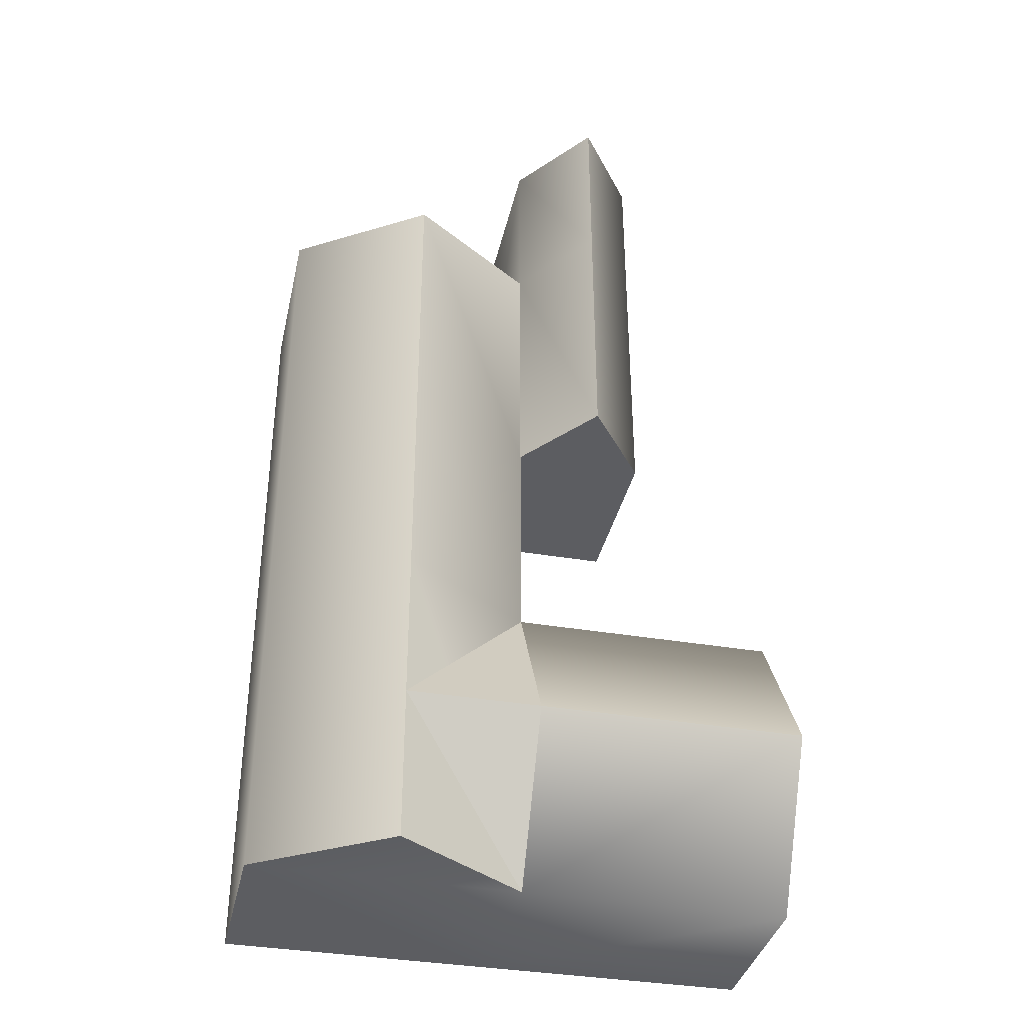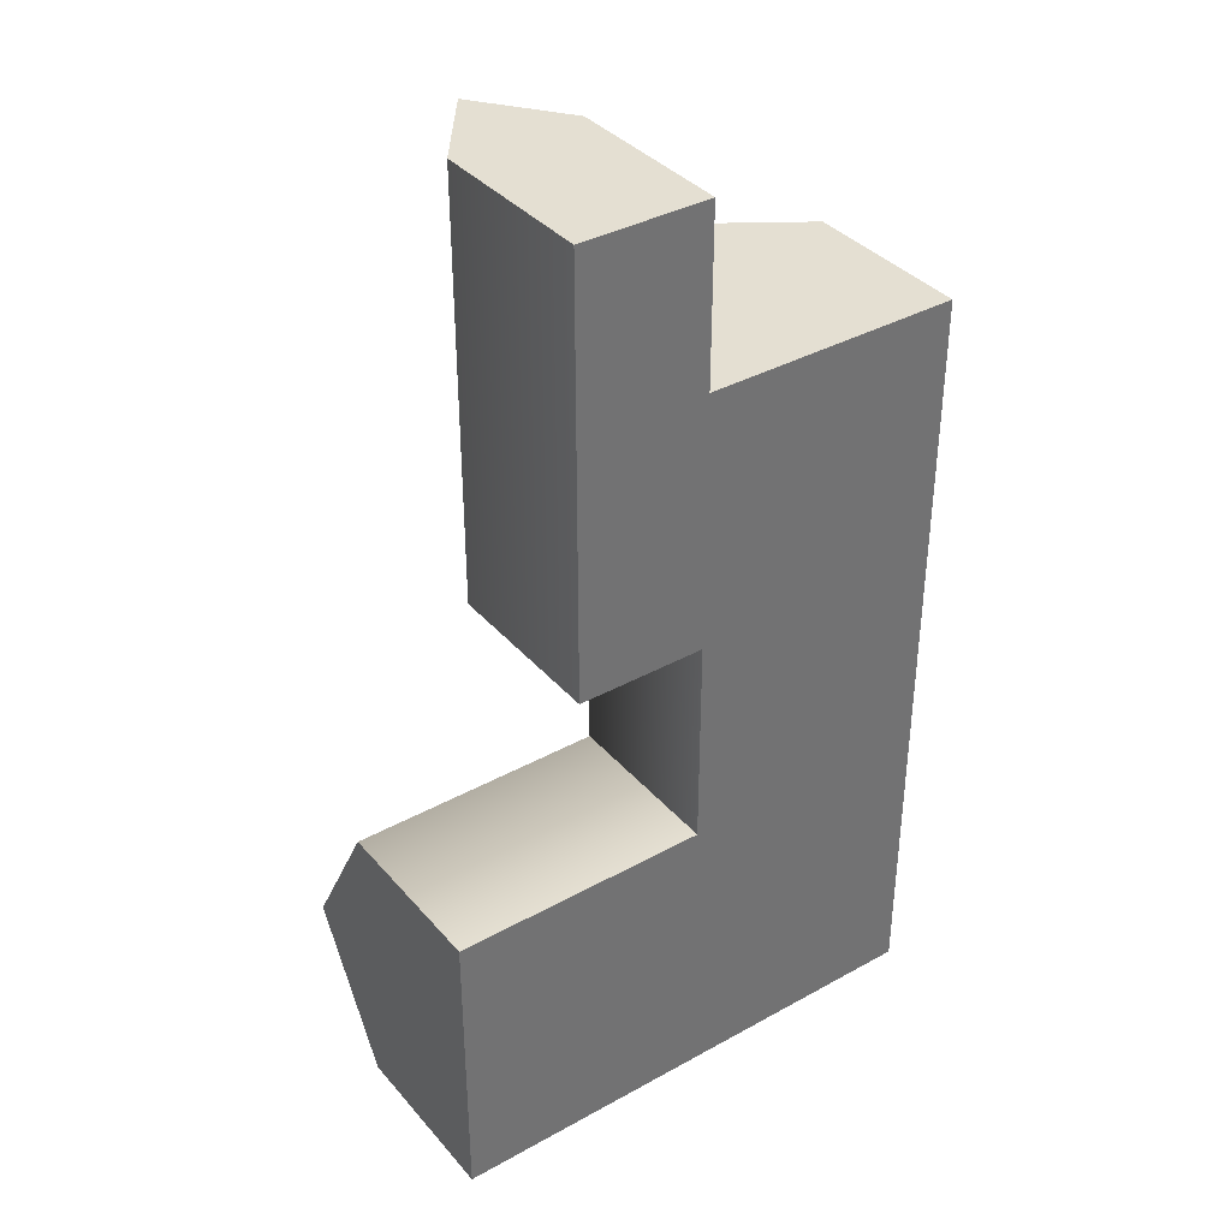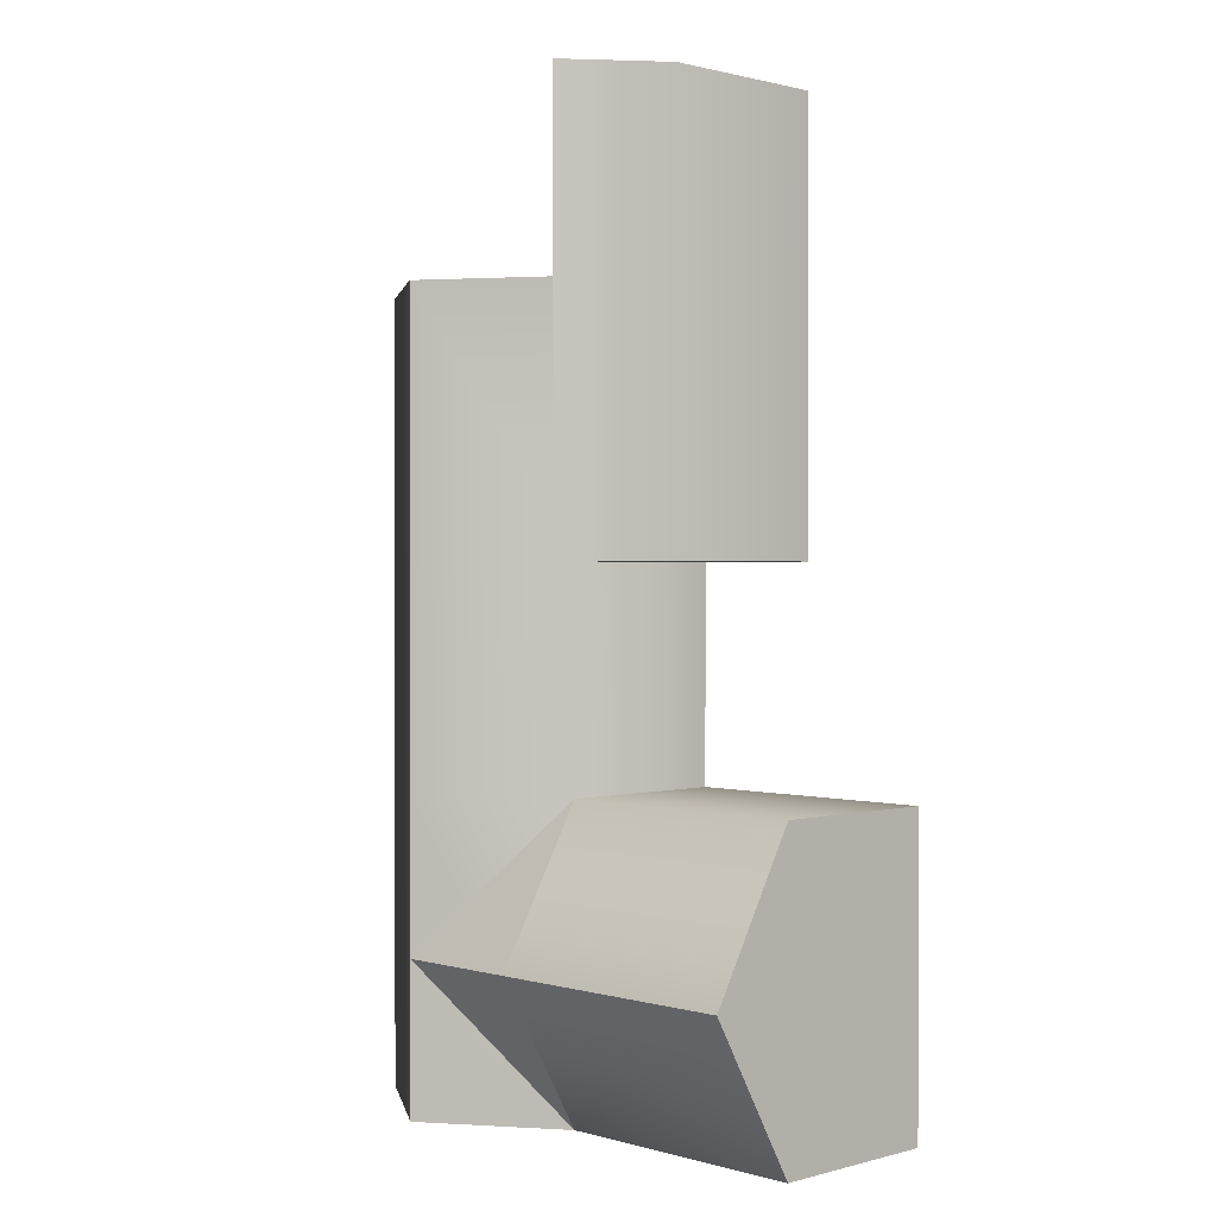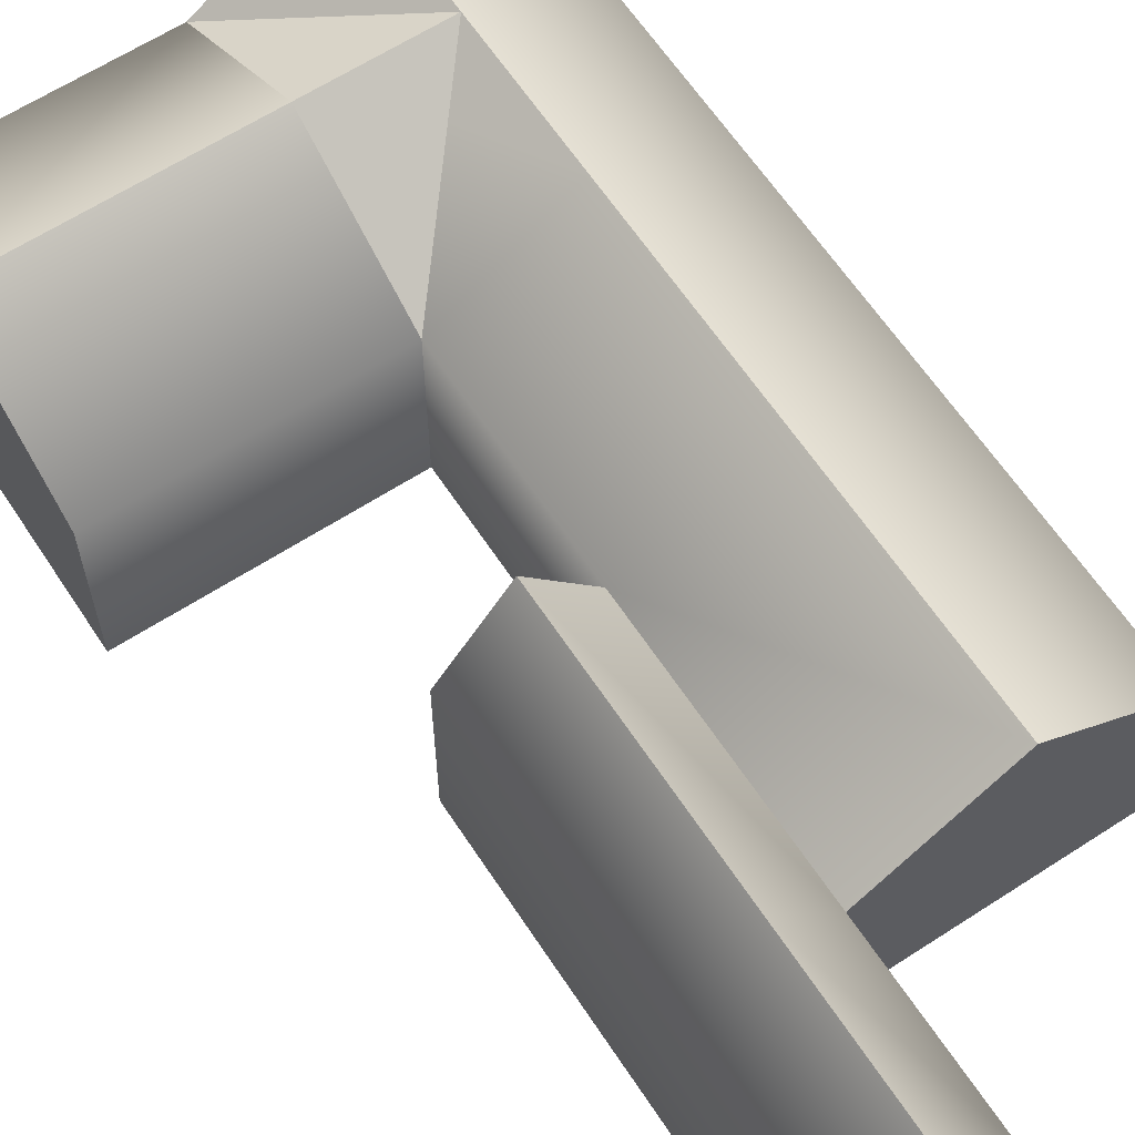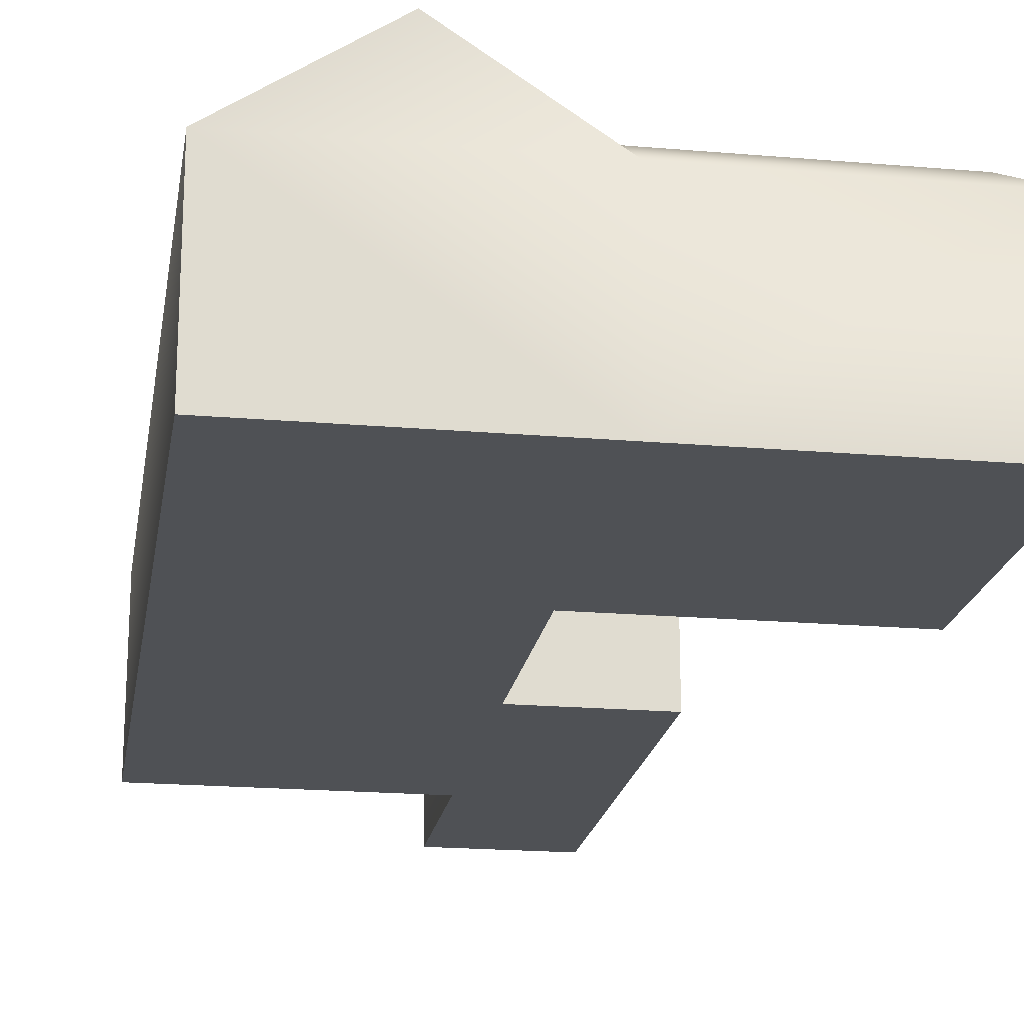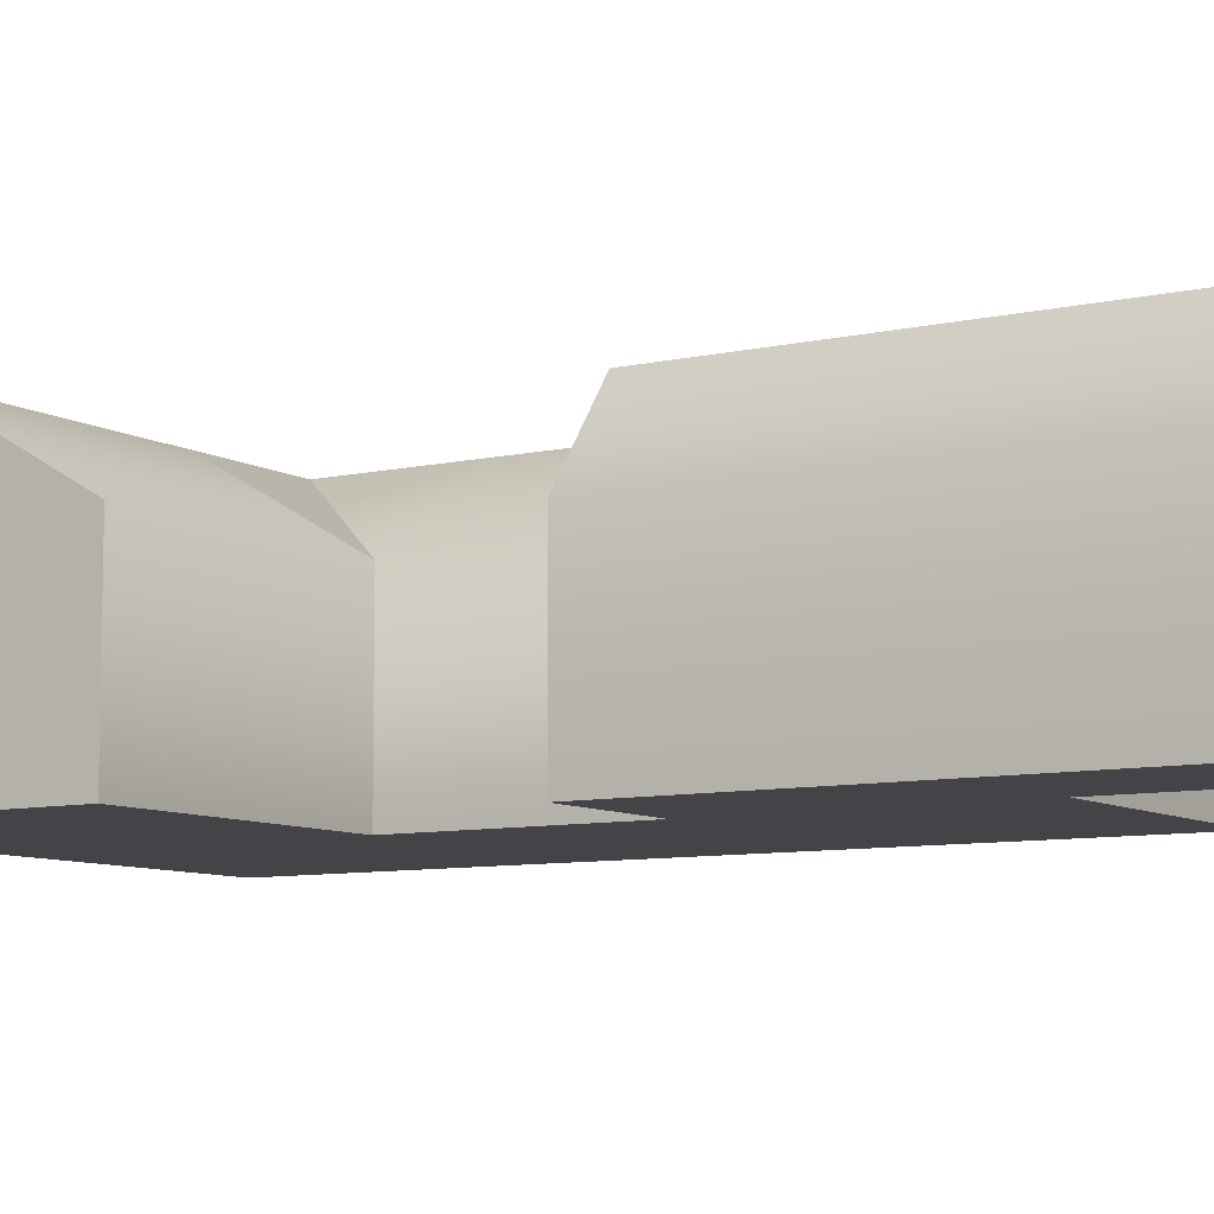
<metadata>
{"format":"obj","ext":"obj","renderer":"f3d","projection":"perspective","resolution":1024,"background":"white","views":[{"elev":-36.9,"azim":167.6,"up":"+Z"},{"elev":37.1,"azim":-35.5,"up":"+Z"},{"elev":0.8,"azim":-134.1,"up":"+Z"},{"elev":63.0,"azim":-33.3,"up":"+Y"},{"elev":-20.0,"azim":171.0,"up":"+Y"},{"elev":-8.3,"azim":-57.4,"up":"+Y"}]}
</metadata>
<code>
g default
v -6 0 -4
v 6 0 -4
v -6 4 -4
v 6 4 -4
v -6 4 -11
v 6 4 -11
v -6 0 -11
v 6 0 -11
v 2e-06 4 -4
v 2e-06 4 -11
v 2e-06 0 -11
v 2e-06 0 -4
v 2e-06 0 1
v 2e-06 4 1
v 6 0 1
v 6 4 1
v 2e-06 0 7
v 2e-06 4 7
v 6 -0 7
v 6 4 7
v -3 0 1
v -3 4 1
v -3 0 7
v -3 4 7
v 2e-06 0 11
v 2e-06 4 11
v -3 4 11
v -3 0 11
v -1.5 6 1
v -1.5 6 7
v -1.5 6 11
v 3 6 -4
v 3 6 -11
v 3 6 1
v 3 6 7
v -6 6 -7.5
v 1e-06 6 -7.5
v 3 6 -7.5
g medHouse_02
f 1 12 9 3
f 5 10 11 7
f 7 11 12 1
f 2 8 6 4
f 7 1 3 5
f 11 10 6 8
f 12 11 8 2
f 18 17 19 20
f 9 12 13 14
f 12 2 15 13
f 2 4 16 15
f 22 21 23 24
f 13 15 19 17
f 15 16 20 19
f 14 13 21 22
f 13 17 23 21
f 25 26 27 28
f 17 18 26 25
f 24 23 28 27
f 23 17 25 28
f 18 14 29 30
f 14 22 29
f 22 24 30 29
f 24 27 31 30
f 27 26 31
f 26 18 30 31
f 4 6 33 32
f 6 10 33
f 10 9 32 33
f 9 14 34 32
f 16 4 32 34
f 14 18 35 34
f 18 20 35
f 20 16 34 35
f 3 9 37 36
f 10 5 36 37
f 5 3 36
f 10 37 38
f 37 9 38

</code>
